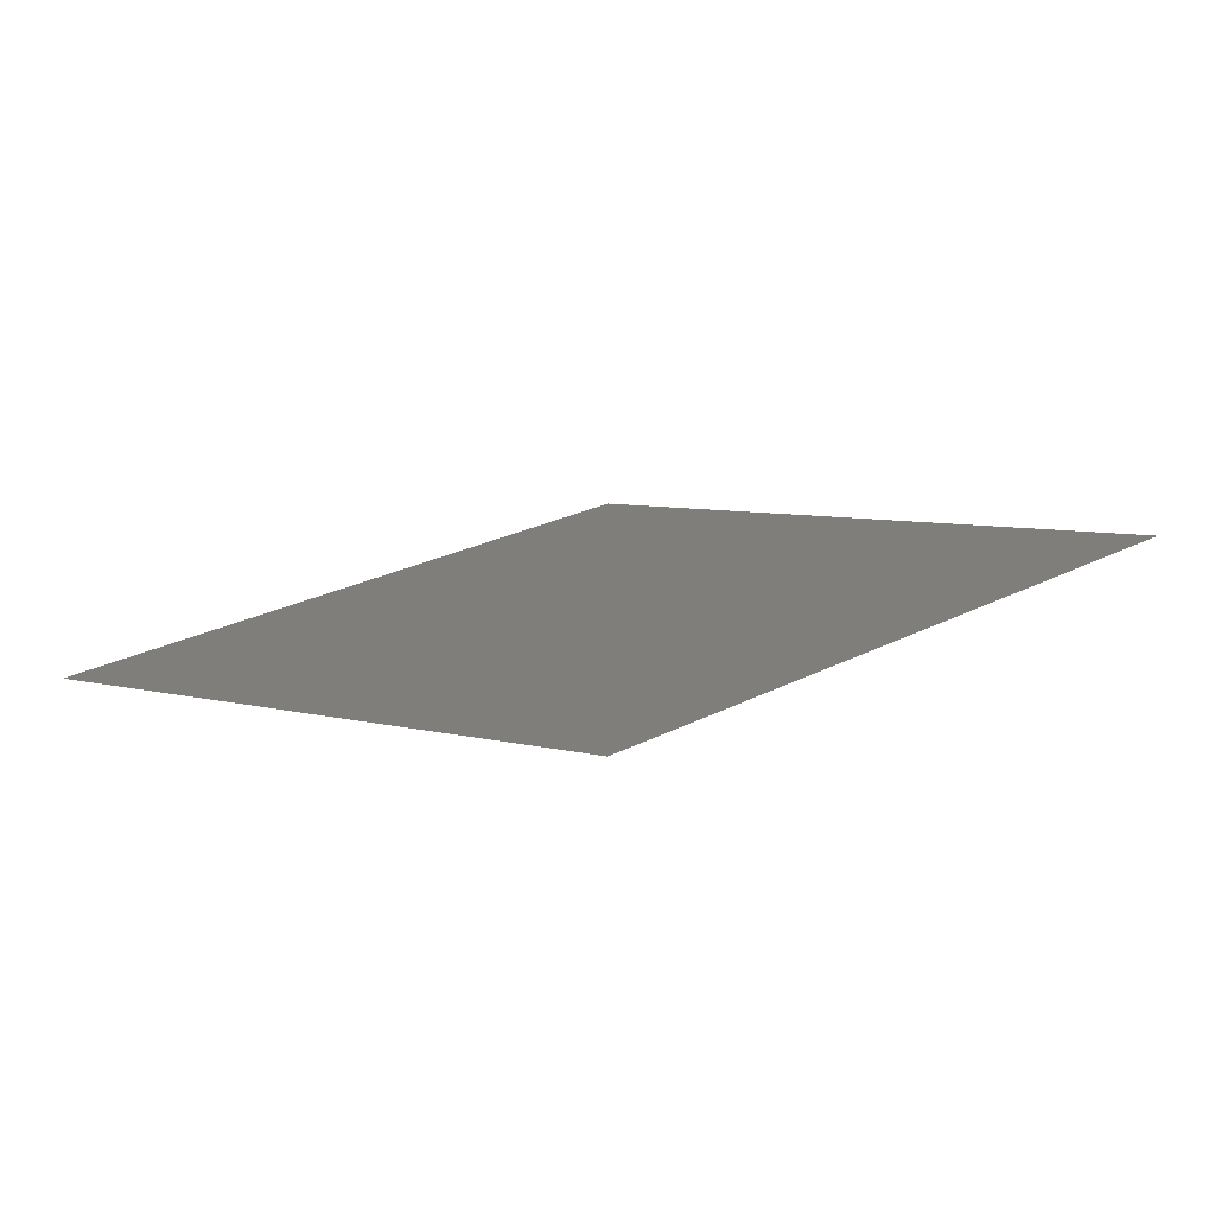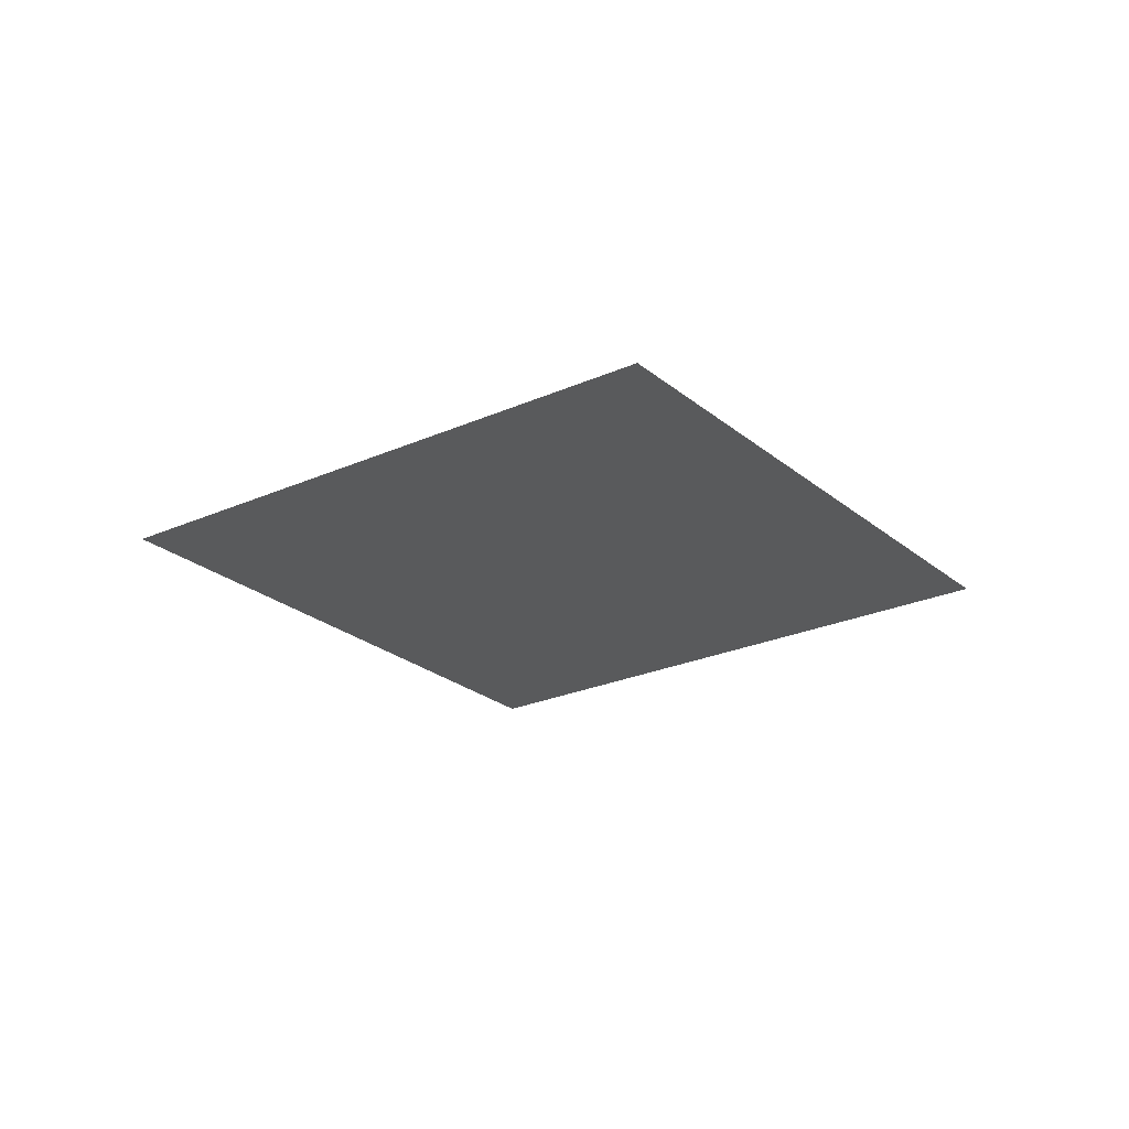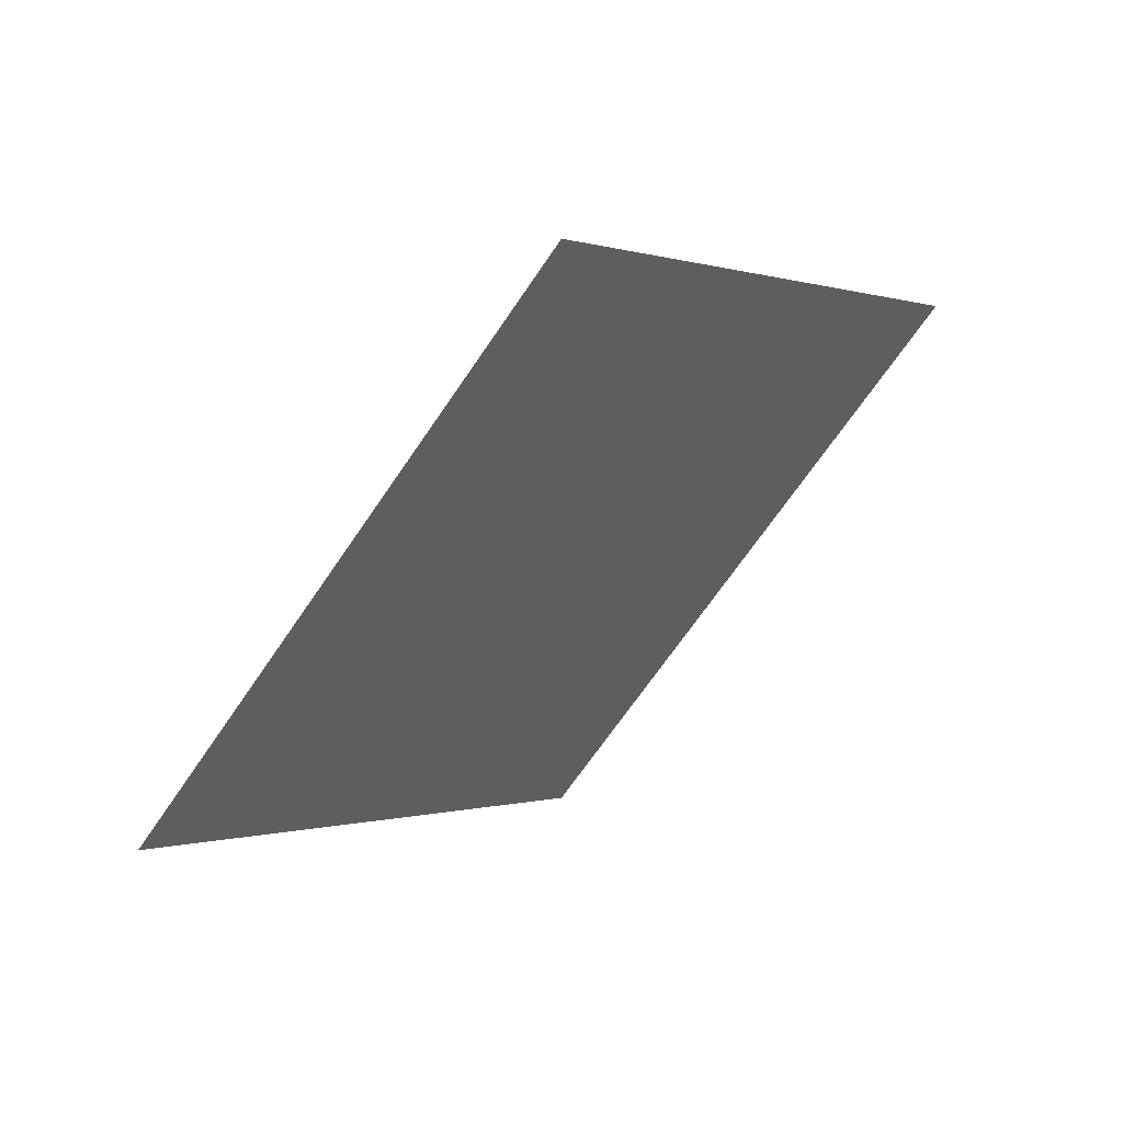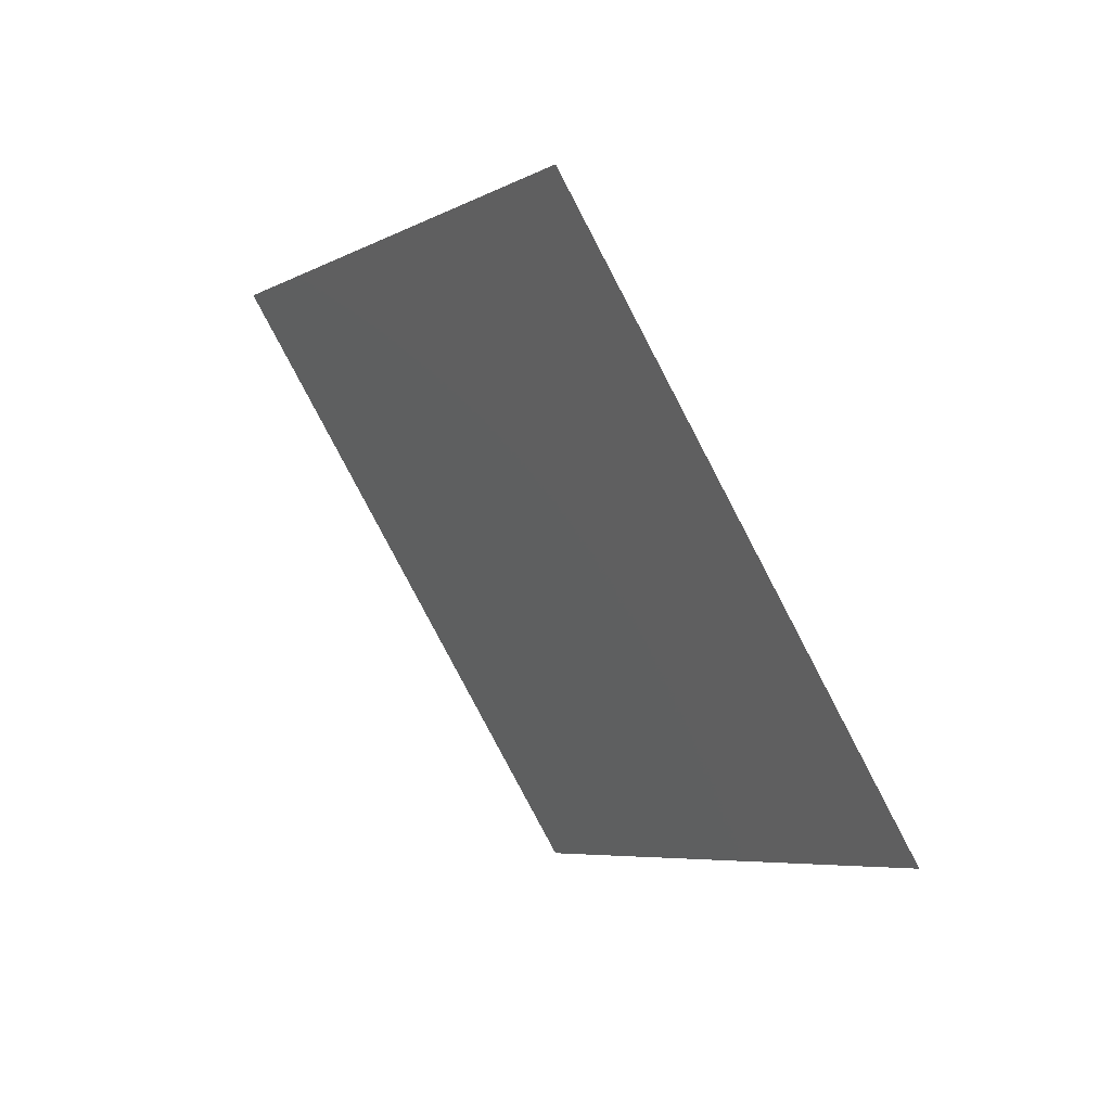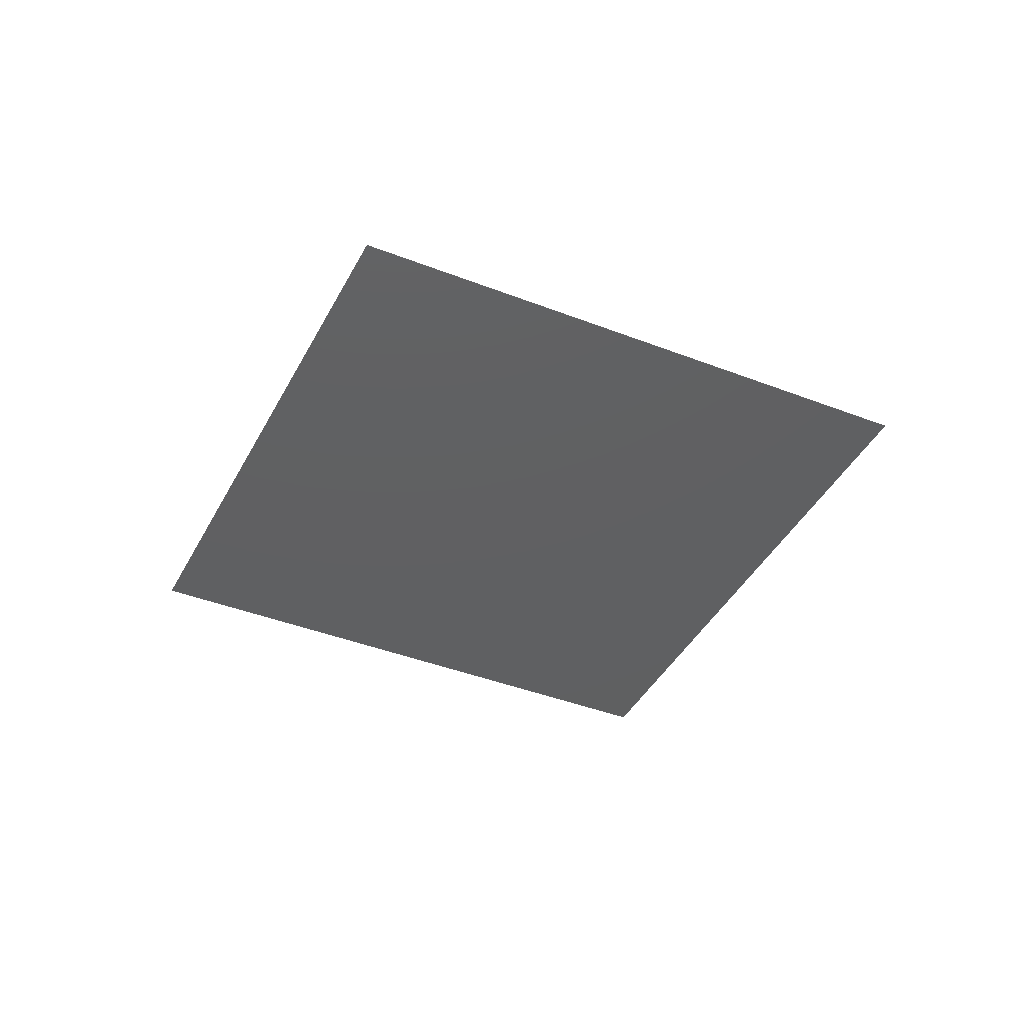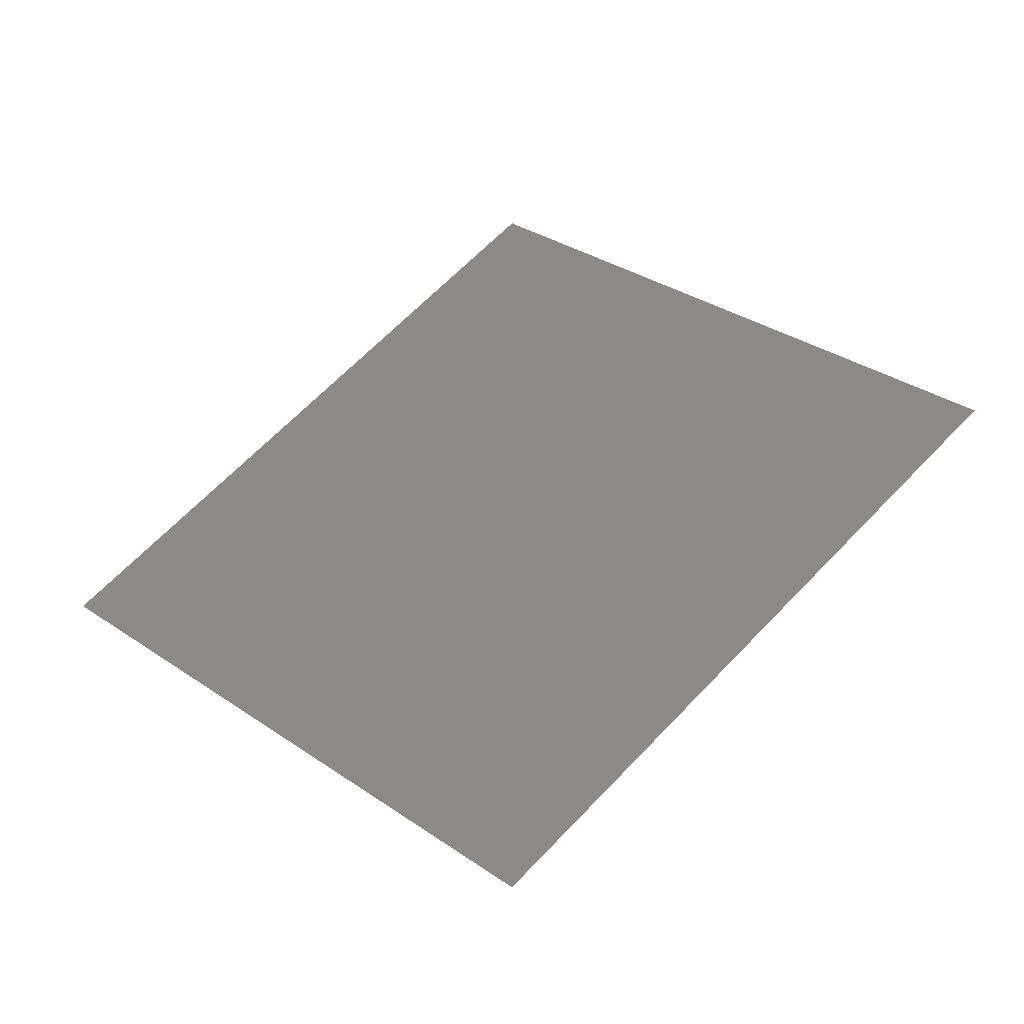
<metadata>
{"format":"stl","ext":"stl","renderer":"f3d","projection":"perspective","resolution":1024,"background":"white","views":[{"elev":-77.2,"azim":-172.4,"up":"+Y"},{"elev":-24.1,"azim":171.6,"up":"+Z"},{"elev":57.7,"azim":141.1,"up":"+Y"},{"elev":48.0,"azim":-130.8,"up":"+Y"},{"elev":-40.7,"azim":-160.5,"up":"+Z"},{"elev":-45.5,"azim":-162.9,"up":"+Y"}]}
</metadata>
<code>
# stl→obj: 5 verts, 4 faces
v 0 0 0
v 0 1 0
v 1 0 0
v -1 0 0
v 0 -1 0
f 1 2 3
f 1 2 4
f 1 4 5
f 1 5 3

</code>
